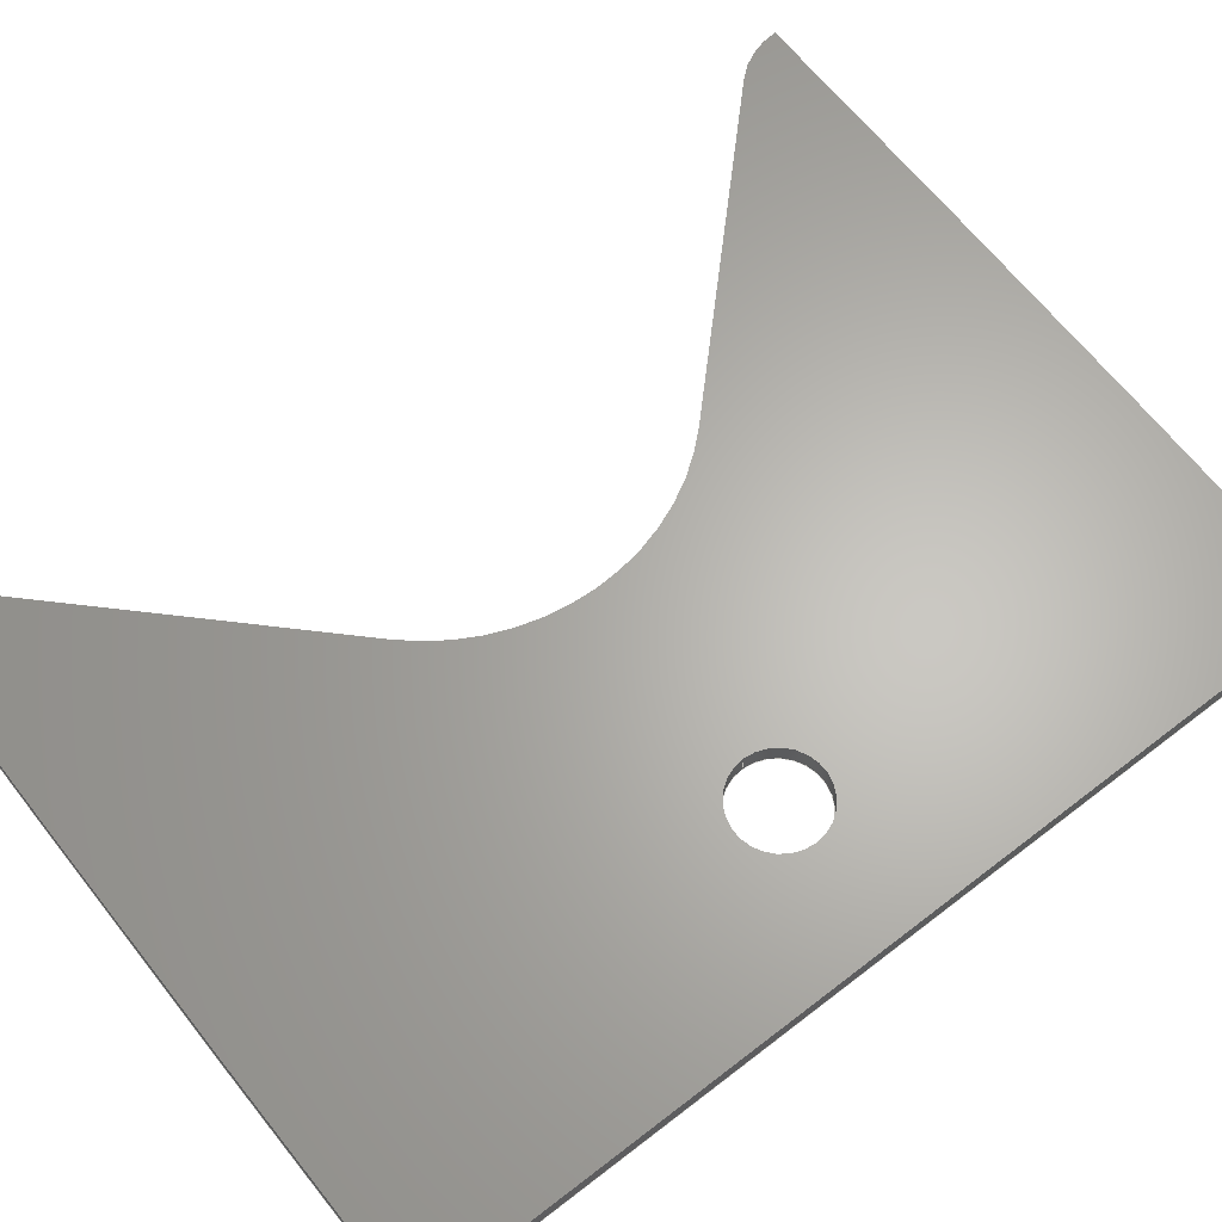
<metadata>
{"format":"step","ext":"stp","renderer":"f3d","projection":"perspective","resolution":1024,"background":"white","views":[{"elev":64.5,"azim":-127.9,"up":"+Z"}]}
</metadata>
<code>
ISO-10303-21;
DATA;
#1=PRODUCT('F32_Towhook_Plate_B_Poplar_3mm','','',(#2)) ;
#2=PRODUCT_CONTEXT(' ',#3,'mechanical') ;
#3=APPLICATION_CONTEXT('managed model based 3d engineering') ;
#4=PRODUCT_DEFINITION('',' ',#391,#5) ;
#5=PRODUCT_DEFINITION_CONTEXT('part definition',#3,' ') ;
#6=PRODUCT_DEFINITION_SHAPE(' ',' ',#4) ;
#7=MECHANICAL_DESIGN_GEOMETRIC_PRESENTATION_REPRESENTATION(' ',(#78),#396) ;
#8=PRODUCT_CATEGORY('part','specification') ;
#9=SHAPE_REPRESENTATION(' ',(#156),#396) ;
#10=CARTESIAN_POINT(' ',(0,0,0)) ;
#11=CARTESIAN_POINT('Axis2P3D Location',(25,-4.163e-17,1.5)) ;
#12=CARTESIAN_POINT('Line Origine',(19,6.932e-16,1.5)) ;
#13=CARTESIAN_POINT('Vertex',(19,0,0)) ;
#14=CARTESIAN_POINT('Vertex',(19,0,3)) ;
#15=CARTESIAN_POINT('Axis2P3D Location',(25,-4.163e-17,0)) ;
#16=CARTESIAN_POINT('Vertex',(31,-4.163e-17,0)) ;
#17=CARTESIAN_POINT('Line Origine',(31,-4.163e-17,1.5)) ;
#18=CARTESIAN_POINT('Vertex',(31,-4.163e-17,3)) ;
#19=CARTESIAN_POINT('Axis2P3D Location',(25,-4.163e-17,3)) ;
#20=CARTESIAN_POINT('Axis2P3D Location',(86,0,1.5)) ;
#21=CARTESIAN_POINT('Axis2P3D Location',(86,0,0)) ;
#22=CARTESIAN_POINT('Vertex',(56,-2.127e-16,0)) ;
#23=CARTESIAN_POINT('Vertex',(64.74,21.17,0)) ;
#24=CARTESIAN_POINT('Line Origine',(64.74,21.17,1.5)) ;
#25=CARTESIAN_POINT('Vertex',(64.74,21.17,3)) ;
#26=CARTESIAN_POINT('Axis2P3D Location',(86,0,3)) ;
#27=CARTESIAN_POINT('Vertex',(56,-2.127e-16,3)) ;
#28=CARTESIAN_POINT('Axis2P3D Location',(86,0,3)) ;
#29=CARTESIAN_POINT('Vertex',(64.74,-21.17,3)) ;
#30=CARTESIAN_POINT('Line Origine',(64.74,-21.17,1.5)) ;
#31=CARTESIAN_POINT('Vertex',(64.74,-21.17,0)) ;
#32=CARTESIAN_POINT('Axis2P3D Location',(86,0,0)) ;
#33=CARTESIAN_POINT('Axis2P3D Location',(98.09,54.65,0)) ;
#34=CARTESIAN_POINT('Line Origine',(81.41,37.91,0)) ;
#35=CARTESIAN_POINT('Vertex',(98.09,54.65,0)) ;
#36=CARTESIAN_POINT('Line Origine',(98.09,54.65,1.5)) ;
#37=CARTESIAN_POINT('Vertex',(98.09,54.65,3)) ;
#38=CARTESIAN_POINT('Line Origine',(81.41,37.91,3)) ;
#39=CARTESIAN_POINT('Axis2P3D Location',(91,61.71,1.5)) ;
#40=CARTESIAN_POINT('Axis2P3D Location',(91,61.71,0)) ;
#41=CARTESIAN_POINT('Vertex',(101,61.69,0)) ;
#42=CARTESIAN_POINT('Line Origine',(101,61.69,1.5)) ;
#43=CARTESIAN_POINT('Vertex',(101,61.69,3)) ;
#44=CARTESIAN_POINT('Axis2P3D Location',(91,61.71,3)) ;
#45=CARTESIAN_POINT('Axis2P3D Location',(90,-4978,1.5)) ;
#46=CARTESIAN_POINT('Axis2P3D Location',(90,-4978,0)) ;
#47=CARTESIAN_POINT('Vertex',(6,61,0)) ;
#48=CARTESIAN_POINT('Line Origine',(6,61,1.5)) ;
#49=CARTESIAN_POINT('Vertex',(6,61,3)) ;
#50=CARTESIAN_POINT('Axis2P3D Location',(90,-4978,3)) ;
#51=CARTESIAN_POINT('Axis2P3D Location',(6,0,0)) ;
#52=CARTESIAN_POINT('Line Origine',(6,0,0)) ;
#53=CARTESIAN_POINT('Vertex',(6,-61,0)) ;
#54=CARTESIAN_POINT('Line Origine',(6,-61,1.5)) ;
#55=CARTESIAN_POINT('Vertex',(6,-61,3)) ;
#56=CARTESIAN_POINT('Line Origine',(6,0,3)) ;
#57=CARTESIAN_POINT('Axis2P3D Location',(0,0,0)) ;
#58=CARTESIAN_POINT('Line Origine',(81.41,-37.91,0)) ;
#59=CARTESIAN_POINT('Vertex',(98.09,-54.65,0)) ;
#60=CARTESIAN_POINT('Axis2P3D Location',(91,-61.71,0)) ;
#61=CARTESIAN_POINT('Vertex',(101,-61.69,0)) ;
#62=CARTESIAN_POINT('Axis2P3D Location',(90,4978,0)) ;
#63=CARTESIAN_POINT('Axis2P3D Location',(25,4.163e-17,0)) ;
#64=CARTESIAN_POINT('Axis2P3D Location',(0,0,3)) ;
#65=CARTESIAN_POINT('Axis2P3D Location',(90,4978,3)) ;
#66=CARTESIAN_POINT('Vertex',(101,-61.69,3)) ;
#67=CARTESIAN_POINT('Axis2P3D Location',(91,-61.71,3)) ;
#68=CARTESIAN_POINT('Vertex',(98.09,-54.65,3)) ;
#69=CARTESIAN_POINT('Line Origine',(81.41,-37.91,3)) ;
#70=CARTESIAN_POINT('Axis2P3D Location',(25,4.163e-17,3)) ;
#71=CARTESIAN_POINT('Axis2P3D Location',(98.09,-54.65,0)) ;
#72=CARTESIAN_POINT('Line Origine',(98.09,-54.65,1.5)) ;
#73=CARTESIAN_POINT('Axis2P3D Location',(91,-61.71,1.5)) ;
#74=CARTESIAN_POINT('Line Origine',(101,-61.69,1.5)) ;
#75=CARTESIAN_POINT('Axis2P3D Location',(90,4978,1.5)) ;
#76=PRODUCT_RELATED_PRODUCT_CATEGORY('part',$,(#1)) ;
#77=UNCERTAINTY_MEASURE_WITH_UNIT(LENGTH_MEASURE(0.005),#393,'distance_accuracy_value','CONFUSED CURVE UNCERTAINTY') ;
#78=STYLED_ITEM(' ',(#79),#340) ;
#79=PRESENTATION_STYLE_ASSIGNMENT((#80)) ;
#80=SURFACE_STYLE_USAGE(.BOTH.,#81) ;
#81=SURFACE_SIDE_STYLE(' ',(#82)) ;
#82=SURFACE_STYLE_FILL_AREA(#83) ;
#83=FILL_AREA_STYLE(' ',(#84)) ;
#84=FILL_AREA_STYLE_COLOUR(' ',#377) ;
#85=VECTOR('Line Direction',#103,1) ;
#86=VECTOR('Line Direction',#105,1) ;
#87=VECTOR('Line Direction',#110,1) ;
#88=VECTOR('Line Direction',#113,1) ;
#89=VECTOR('Line Direction',#117,1) ;
#90=VECTOR('Line Direction',#118,1) ;
#91=VECTOR('Line Direction',#119,1) ;
#92=VECTOR('Line Direction',#123,1) ;
#93=VECTOR('Line Direction',#128,1) ;
#94=VECTOR('Line Direction',#132,1) ;
#95=VECTOR('Line Direction',#133,1) ;
#96=VECTOR('Line Direction',#134,1) ;
#97=VECTOR('Line Direction',#137,1) ;
#98=VECTOR('Line Direction',#145,1) ;
#99=VECTOR('Line Direction',#149,1) ;
#100=VECTOR('Line Direction',#152,1) ;
#101=DIRECTION('Axis2P3D Direction',(0,0,1)) ;
#102=DIRECTION('Axis2P3D XDirection',(-1,-1.225e-16,-0)) ;
#103=DIRECTION('Vector Direction',(0,0,1)) ;
#104=DIRECTION('Axis2P3D Direction',(0,0,1)) ;
#105=DIRECTION('Vector Direction',(0,0,1)) ;
#106=DIRECTION('Axis2P3D Direction',(0,0,1)) ;
#107=DIRECTION('Axis2P3D Direction',(0,0,1)) ;
#108=DIRECTION('Axis2P3D XDirection',(-0.7086,0.7056,0)) ;
#109=DIRECTION('Axis2P3D Direction',(0,0,1)) ;
#110=DIRECTION('Vector Direction',(0,0,1)) ;
#111=DIRECTION('Axis2P3D Direction',(0,0,1)) ;
#112=DIRECTION('Axis2P3D Direction',(0,0,1)) ;
#113=DIRECTION('Vector Direction',(0,0,1)) ;
#114=DIRECTION('Axis2P3D Direction',(0,0,1)) ;
#115=DIRECTION('Axis2P3D Direction',(-0.7086,0.7056,0)) ;
#116=DIRECTION('Axis2P3D XDirection',(-0.7056,-0.7086,0)) ;
#117=DIRECTION('Vector Direction',(-0.7056,-0.7086,0)) ;
#118=DIRECTION('Vector Direction',(0,0,1)) ;
#119=DIRECTION('Vector Direction',(-0.7056,-0.7086,0)) ;
#120=DIRECTION('Axis2P3D Direction',(0,0,1)) ;
#121=DIRECTION('Axis2P3D XDirection',(0.7086,-0.7056,0)) ;
#122=DIRECTION('Axis2P3D Direction',(0,0,1)) ;
#123=DIRECTION('Vector Direction',(0,0,1)) ;
#124=DIRECTION('Axis2P3D Direction',(0,0,1)) ;
#125=DIRECTION('Axis2P3D Direction',(0,0,1)) ;
#126=DIRECTION('Axis2P3D XDirection',(0.002183,1,0)) ;
#127=DIRECTION('Axis2P3D Direction',(0,0,1)) ;
#128=DIRECTION('Vector Direction',(0,0,1)) ;
#129=DIRECTION('Axis2P3D Direction',(0,0,1)) ;
#130=DIRECTION('Axis2P3D Direction',(1,0,0)) ;
#131=DIRECTION('Axis2P3D XDirection',(0,1,0)) ;
#132=DIRECTION('Vector Direction',(0,1,0)) ;
#133=DIRECTION('Vector Direction',(0,0,1)) ;
#134=DIRECTION('Vector Direction',(0,1,0)) ;
#135=DIRECTION('Axis2P3D Direction',(0,0,1)) ;
#136=DIRECTION('Axis2P3D XDirection',(1,0,0)) ;
#137=DIRECTION('Vector Direction',(-0.7056,0.7086,0)) ;
#138=DIRECTION('Axis2P3D Direction',(0,0,1)) ;
#139=DIRECTION('Axis2P3D Direction',(0,0,1)) ;
#140=DIRECTION('Axis2P3D Direction',(0,0,1)) ;
#141=DIRECTION('Axis2P3D Direction',(0,0,1)) ;
#142=DIRECTION('Axis2P3D XDirection',(1,0,0)) ;
#143=DIRECTION('Axis2P3D Direction',(0,0,1)) ;
#144=DIRECTION('Axis2P3D Direction',(0,0,1)) ;
#145=DIRECTION('Vector Direction',(-0.7056,0.7086,0)) ;
#146=DIRECTION('Axis2P3D Direction',(0,0,1)) ;
#147=DIRECTION('Axis2P3D Direction',(0.7086,0.7056,-0)) ;
#148=DIRECTION('Axis2P3D XDirection',(-0.7056,0.7086,0)) ;
#149=DIRECTION('Vector Direction',(0,0,1)) ;
#150=DIRECTION('Axis2P3D Direction',(0,0,-1)) ;
#151=DIRECTION('Axis2P3D XDirection',(0.7086,0.7056,0)) ;
#152=DIRECTION('Vector Direction',(0,0,-1)) ;
#153=DIRECTION('Axis2P3D Direction',(0,0,-1)) ;
#154=DIRECTION('Axis2P3D XDirection',(0.002183,-1,0)) ;
#155=SHAPE_REPRESENTATION_RELATIONSHIP(' ',' ',#9,#363) ;
#156=AXIS2_PLACEMENT_3D(' ',#10,$,$) ;
#157=AXIS2_PLACEMENT_3D('Cylinder Axis2P3D',#11,#101,#102) ;
#158=AXIS2_PLACEMENT_3D('Circle Axis2P3D',#15,#104,$) ;
#159=AXIS2_PLACEMENT_3D('Circle Axis2P3D',#19,#106,$) ;
#160=AXIS2_PLACEMENT_3D('Cylinder Axis2P3D',#20,#107,#108) ;
#161=AXIS2_PLACEMENT_3D('Circle Axis2P3D',#21,#109,$) ;
#162=AXIS2_PLACEMENT_3D('Circle Axis2P3D',#26,#111,$) ;
#163=AXIS2_PLACEMENT_3D('Circle Axis2P3D',#28,#112,$) ;
#164=AXIS2_PLACEMENT_3D('Circle Axis2P3D',#32,#114,$) ;
#165=AXIS2_PLACEMENT_3D('Plane Axis2P3D',#33,#115,#116) ;
#166=AXIS2_PLACEMENT_3D('Cylinder Axis2P3D',#39,#120,#121) ;
#167=AXIS2_PLACEMENT_3D('Circle Axis2P3D',#40,#122,$) ;
#168=AXIS2_PLACEMENT_3D('Circle Axis2P3D',#44,#124,$) ;
#169=AXIS2_PLACEMENT_3D('Cylinder Axis2P3D',#45,#125,#126) ;
#170=AXIS2_PLACEMENT_3D('Circle Axis2P3D',#46,#127,$) ;
#171=AXIS2_PLACEMENT_3D('Circle Axis2P3D',#50,#129,$) ;
#172=AXIS2_PLACEMENT_3D('Plane Axis2P3D',#51,#130,#131) ;
#173=AXIS2_PLACEMENT_3D('Plane Axis2P3D',#57,#135,#136) ;
#174=AXIS2_PLACEMENT_3D('Circle Axis2P3D',#60,#138,$) ;
#175=AXIS2_PLACEMENT_3D('Circle Axis2P3D',#62,#139,$) ;
#176=AXIS2_PLACEMENT_3D('Circle Axis2P3D',#63,#140,$) ;
#177=AXIS2_PLACEMENT_3D('Plane Axis2P3D',#64,#141,#142) ;
#178=AXIS2_PLACEMENT_3D('Circle Axis2P3D',#65,#143,$) ;
#179=AXIS2_PLACEMENT_3D('Circle Axis2P3D',#67,#144,$) ;
#180=AXIS2_PLACEMENT_3D('Circle Axis2P3D',#70,#146,$) ;
#181=AXIS2_PLACEMENT_3D('Plane Axis2P3D',#71,#147,#148) ;
#182=AXIS2_PLACEMENT_3D('Cylinder Axis2P3D',#73,#150,#151) ;
#183=AXIS2_PLACEMENT_3D('Cylinder Axis2P3D',#75,#153,#154) ;
#184=LINE('Line',#12,#85) ;
#185=LINE('Line',#17,#86) ;
#186=LINE('Line',#24,#87) ;
#187=LINE('Line',#30,#88) ;
#188=LINE('Line',#34,#89) ;
#189=LINE('Line',#36,#90) ;
#190=LINE('Line',#38,#91) ;
#191=LINE('Line',#42,#92) ;
#192=LINE('Line',#48,#93) ;
#193=LINE('Line',#52,#94) ;
#194=LINE('Line',#54,#95) ;
#195=LINE('Line',#56,#96) ;
#196=LINE('Line',#58,#97) ;
#197=LINE('Line',#69,#98) ;
#198=LINE('Line',#72,#99) ;
#199=LINE('Line',#74,#100) ;
#200=CIRCLE('generated circle',#158,6) ;
#201=CIRCLE('generated circle',#159,6) ;
#202=CIRCLE('generated circle',#161,30) ;
#203=CIRCLE('generated circle',#162,30) ;
#204=CIRCLE('generated circle',#163,30) ;
#205=CIRCLE('generated circle',#164,30) ;
#206=CIRCLE('generated circle',#167,10) ;
#207=CIRCLE('generated circle',#168,10) ;
#208=CIRCLE('generated circle',#170,5040) ;
#209=CIRCLE('generated circle',#171,5040) ;
#210=CIRCLE('generated circle',#174,10) ;
#211=CIRCLE('generated circle',#175,5040) ;
#212=CIRCLE('generated circle',#176,6) ;
#213=CIRCLE('generated circle',#178,5040) ;
#214=CIRCLE('generated circle',#179,10) ;
#215=CIRCLE('generated circle',#180,6) ;
#216=PLANE('',#165) ;
#217=PLANE('',#172) ;
#218=PLANE('',#173) ;
#219=PLANE('',#177) ;
#220=PLANE('',#181) ;
#221=CYLINDRICAL_SURFACE('generated cylinder',#157,6) ;
#222=CYLINDRICAL_SURFACE('generated cylinder',#160,30) ;
#223=CYLINDRICAL_SURFACE('generated cylinder',#166,10) ;
#224=CYLINDRICAL_SURFACE('generated cylinder',#169,5040) ;
#225=CYLINDRICAL_SURFACE('generated cylinder',#182,10) ;
#226=CYLINDRICAL_SURFACE('generated cylinder',#183,5040) ;
#227=FACE_BOUND('',#333,.T.) ;
#228=FACE_BOUND('',#335,.T.) ;
#229=EDGE_CURVE('',#341,#342,#184,.T.) ;
#230=EDGE_CURVE('',#341,#343,#200,.F.) ;
#231=EDGE_CURVE('',#343,#344,#185,.T.) ;
#232=EDGE_CURVE('',#342,#344,#201,.F.) ;
#233=EDGE_CURVE('',#345,#346,#202,.F.) ;
#234=EDGE_CURVE('',#346,#347,#186,.T.) ;
#235=EDGE_CURVE('',#348,#347,#203,.F.) ;
#236=EDGE_CURVE('',#348,#349,#204,.T.) ;
#237=EDGE_CURVE('',#350,#349,#187,.T.) ;
#238=EDGE_CURVE('',#345,#350,#205,.T.) ;
#239=EDGE_CURVE('',#346,#351,#188,.F.) ;
#240=EDGE_CURVE('',#351,#352,#189,.T.) ;
#241=EDGE_CURVE('',#347,#352,#190,.F.) ;
#242=EDGE_CURVE('',#351,#353,#206,.T.) ;
#243=EDGE_CURVE('',#353,#354,#191,.T.) ;
#244=EDGE_CURVE('',#352,#354,#207,.T.) ;
#245=EDGE_CURVE('',#353,#355,#208,.T.) ;
#246=EDGE_CURVE('',#355,#356,#192,.T.) ;
#247=EDGE_CURVE('',#354,#356,#209,.T.) ;
#248=EDGE_CURVE('',#357,#355,#193,.T.) ;
#249=EDGE_CURVE('',#357,#358,#194,.T.) ;
#250=EDGE_CURVE('',#358,#356,#195,.T.) ;
#251=EDGE_CURVE('',#350,#359,#196,.F.) ;
#252=EDGE_CURVE('',#359,#360,#210,.F.) ;
#253=EDGE_CURVE('',#360,#357,#211,.F.) ;
#254=EDGE_CURVE('',#341,#343,#212,.T.) ;
#255=EDGE_CURVE('',#361,#358,#213,.F.) ;
#256=EDGE_CURVE('',#362,#361,#214,.F.) ;
#257=EDGE_CURVE('',#349,#362,#197,.F.) ;
#258=EDGE_CURVE('',#342,#344,#215,.T.) ;
#259=EDGE_CURVE('',#359,#362,#198,.T.) ;
#260=EDGE_CURVE('',#360,#361,#199,.F.) ;
#261=CLOSED_SHELL('Closed Shell',(#364,#365,#366,#367,#368,#369,#370,#371,#372,#373,#374,#375)) ;
#262=ORIENTED_EDGE('',*,*,#229,.F.) ;
#263=ORIENTED_EDGE('',*,*,#230,.T.) ;
#264=ORIENTED_EDGE('',*,*,#231,.T.) ;
#265=ORIENTED_EDGE('',*,*,#232,.F.) ;
#266=ORIENTED_EDGE('',*,*,#233,.T.) ;
#267=ORIENTED_EDGE('',*,*,#234,.T.) ;
#268=ORIENTED_EDGE('',*,*,#235,.F.) ;
#269=ORIENTED_EDGE('',*,*,#236,.T.) ;
#270=ORIENTED_EDGE('',*,*,#237,.F.) ;
#271=ORIENTED_EDGE('',*,*,#238,.F.) ;
#272=ORIENTED_EDGE('',*,*,#234,.F.) ;
#273=ORIENTED_EDGE('',*,*,#239,.T.) ;
#274=ORIENTED_EDGE('',*,*,#240,.T.) ;
#275=ORIENTED_EDGE('',*,*,#241,.F.) ;
#276=ORIENTED_EDGE('',*,*,#240,.F.) ;
#277=ORIENTED_EDGE('',*,*,#242,.T.) ;
#278=ORIENTED_EDGE('',*,*,#243,.T.) ;
#279=ORIENTED_EDGE('',*,*,#244,.F.) ;
#280=ORIENTED_EDGE('',*,*,#243,.F.) ;
#281=ORIENTED_EDGE('',*,*,#245,.T.) ;
#282=ORIENTED_EDGE('',*,*,#246,.T.) ;
#283=ORIENTED_EDGE('',*,*,#247,.F.) ;
#284=ORIENTED_EDGE('',*,*,#246,.F.) ;
#285=ORIENTED_EDGE('',*,*,#248,.F.) ;
#286=ORIENTED_EDGE('',*,*,#249,.T.) ;
#287=ORIENTED_EDGE('',*,*,#250,.T.) ;
#288=ORIENTED_EDGE('',*,*,#251,.T.) ;
#289=ORIENTED_EDGE('',*,*,#252,.T.) ;
#290=ORIENTED_EDGE('',*,*,#253,.T.) ;
#291=ORIENTED_EDGE('',*,*,#248,.T.) ;
#292=ORIENTED_EDGE('',*,*,#245,.F.) ;
#293=ORIENTED_EDGE('',*,*,#242,.F.) ;
#294=ORIENTED_EDGE('',*,*,#239,.F.) ;
#295=ORIENTED_EDGE('',*,*,#233,.F.) ;
#296=ORIENTED_EDGE('',*,*,#238,.T.) ;
#297=ORIENTED_EDGE('',*,*,#254,.T.) ;
#298=ORIENTED_EDGE('',*,*,#230,.F.) ;
#299=ORIENTED_EDGE('',*,*,#236,.F.) ;
#300=ORIENTED_EDGE('',*,*,#235,.T.) ;
#301=ORIENTED_EDGE('',*,*,#241,.T.) ;
#302=ORIENTED_EDGE('',*,*,#244,.T.) ;
#303=ORIENTED_EDGE('',*,*,#247,.T.) ;
#304=ORIENTED_EDGE('',*,*,#250,.F.) ;
#305=ORIENTED_EDGE('',*,*,#255,.F.) ;
#306=ORIENTED_EDGE('',*,*,#256,.F.) ;
#307=ORIENTED_EDGE('',*,*,#257,.F.) ;
#308=ORIENTED_EDGE('',*,*,#232,.T.) ;
#309=ORIENTED_EDGE('',*,*,#258,.F.) ;
#310=ORIENTED_EDGE('',*,*,#258,.T.) ;
#311=ORIENTED_EDGE('',*,*,#231,.F.) ;
#312=ORIENTED_EDGE('',*,*,#254,.F.) ;
#313=ORIENTED_EDGE('',*,*,#229,.T.) ;
#314=ORIENTED_EDGE('',*,*,#257,.T.) ;
#315=ORIENTED_EDGE('',*,*,#259,.F.) ;
#316=ORIENTED_EDGE('',*,*,#251,.F.) ;
#317=ORIENTED_EDGE('',*,*,#237,.T.) ;
#318=ORIENTED_EDGE('',*,*,#256,.T.) ;
#319=ORIENTED_EDGE('',*,*,#260,.F.) ;
#320=ORIENTED_EDGE('',*,*,#252,.F.) ;
#321=ORIENTED_EDGE('',*,*,#259,.T.) ;
#322=ORIENTED_EDGE('',*,*,#255,.T.) ;
#323=ORIENTED_EDGE('',*,*,#249,.F.) ;
#324=ORIENTED_EDGE('',*,*,#253,.F.) ;
#325=ORIENTED_EDGE('',*,*,#260,.T.) ;
#326=EDGE_LOOP('',(#262,#263,#264,#265)) ;
#327=EDGE_LOOP('',(#266,#267,#268,#269,#270,#271)) ;
#328=EDGE_LOOP('',(#272,#273,#274,#275)) ;
#329=EDGE_LOOP('',(#276,#277,#278,#279)) ;
#330=EDGE_LOOP('',(#280,#281,#282,#283)) ;
#331=EDGE_LOOP('',(#284,#285,#286,#287)) ;
#332=EDGE_LOOP('',(#288,#289,#290,#291,#292,#293,#294,#295,#296)) ;
#333=EDGE_LOOP('',(#297,#298)) ;
#334=EDGE_LOOP('',(#299,#300,#301,#302,#303,#304,#305,#306,#307)) ;
#335=EDGE_LOOP('',(#308,#309)) ;
#336=EDGE_LOOP('',(#310,#311,#312,#313)) ;
#337=EDGE_LOOP('',(#314,#315,#316,#317)) ;
#338=EDGE_LOOP('',(#318,#319,#320,#321)) ;
#339=EDGE_LOOP('',(#322,#323,#324,#325)) ;
#340=MANIFOLD_SOLID_BREP('PartBody',#261) ;
#341=VERTEX_POINT('',#13) ;
#342=VERTEX_POINT('',#14) ;
#343=VERTEX_POINT('',#16) ;
#344=VERTEX_POINT('',#18) ;
#345=VERTEX_POINT('',#22) ;
#346=VERTEX_POINT('',#23) ;
#347=VERTEX_POINT('',#25) ;
#348=VERTEX_POINT('',#27) ;
#349=VERTEX_POINT('',#29) ;
#350=VERTEX_POINT('',#31) ;
#351=VERTEX_POINT('',#35) ;
#352=VERTEX_POINT('',#37) ;
#353=VERTEX_POINT('',#41) ;
#354=VERTEX_POINT('',#43) ;
#355=VERTEX_POINT('',#47) ;
#356=VERTEX_POINT('',#49) ;
#357=VERTEX_POINT('',#53) ;
#358=VERTEX_POINT('',#55) ;
#359=VERTEX_POINT('',#59) ;
#360=VERTEX_POINT('',#61) ;
#361=VERTEX_POINT('',#66) ;
#362=VERTEX_POINT('',#68) ;
#363=ADVANCED_BREP_SHAPE_REPRESENTATION('NONE',(#340),#396) ;
#364=ADVANCED_FACE('PartBody',(#378),#221,.F.) ;
#365=ADVANCED_FACE('PartBody',(#379),#222,.F.) ;
#366=ADVANCED_FACE('PartBody',(#380),#216,.F.) ;
#367=ADVANCED_FACE('PartBody',(#381),#223,.T.) ;
#368=ADVANCED_FACE('PartBody',(#382),#224,.T.) ;
#369=ADVANCED_FACE('PartBody',(#383),#217,.F.) ;
#370=ADVANCED_FACE('PartBody',(#384,#227),#218,.F.) ;
#371=ADVANCED_FACE('PartBody',(#385,#228),#219,.T.) ;
#372=ADVANCED_FACE('PartBody',(#386),#221,.F.) ;
#373=ADVANCED_FACE('PartBody',(#387),#220,.T.) ;
#374=ADVANCED_FACE('PartBody',(#388),#225,.T.) ;
#375=ADVANCED_FACE('PartBody',(#389),#226,.T.) ;
#376=APPLICATION_PROTOCOL_DEFINITION('international standard','ap242_managed_model_based_3d_engineering',2014,#3) ;
#377=COLOUR_RGB('Colour',0.8235,0.8235,1) ;
#378=FACE_OUTER_BOUND('',#326,.T.) ;
#379=FACE_OUTER_BOUND('',#327,.T.) ;
#380=FACE_OUTER_BOUND('',#328,.T.) ;
#381=FACE_OUTER_BOUND('',#329,.T.) ;
#382=FACE_OUTER_BOUND('',#330,.T.) ;
#383=FACE_OUTER_BOUND('',#331,.T.) ;
#384=FACE_OUTER_BOUND('',#332,.T.) ;
#385=FACE_OUTER_BOUND('',#334,.T.) ;
#386=FACE_OUTER_BOUND('',#336,.T.) ;
#387=FACE_OUTER_BOUND('',#337,.T.) ;
#388=FACE_OUTER_BOUND('',#338,.T.) ;
#389=FACE_OUTER_BOUND('',#339,.T.) ;
#390=PRODUCT_CATEGORY_RELATIONSHIP(' ',' ',#8,#76) ;
#391=PRODUCT_DEFINITION_FORMATION_WITH_SPECIFIED_SOURCE('',' ',#1,.NOT_KNOWN.) ;
#392=SHAPE_DEFINITION_REPRESENTATION(#6,#9) ;
#393=(LENGTH_UNIT()NAMED_UNIT(*)SI_UNIT(.MILLI.,.METRE.)) ;
#394=(NAMED_UNIT(*)PLANE_ANGLE_UNIT()SI_UNIT($,.RADIAN.)) ;
#395=(NAMED_UNIT(*)SI_UNIT($,.STERADIAN.)SOLID_ANGLE_UNIT()) ;
#396=(GEOMETRIC_REPRESENTATION_CONTEXT(3)GLOBAL_UNCERTAINTY_ASSIGNED_CONTEXT((#77))GLOBAL_UNIT_ASSIGNED_CONTEXT((#393,#394,#395))REPRESENTATION_CONTEXT(' ',' ')) ;
ENDSEC;
END-ISO-10303-21;

</code>
